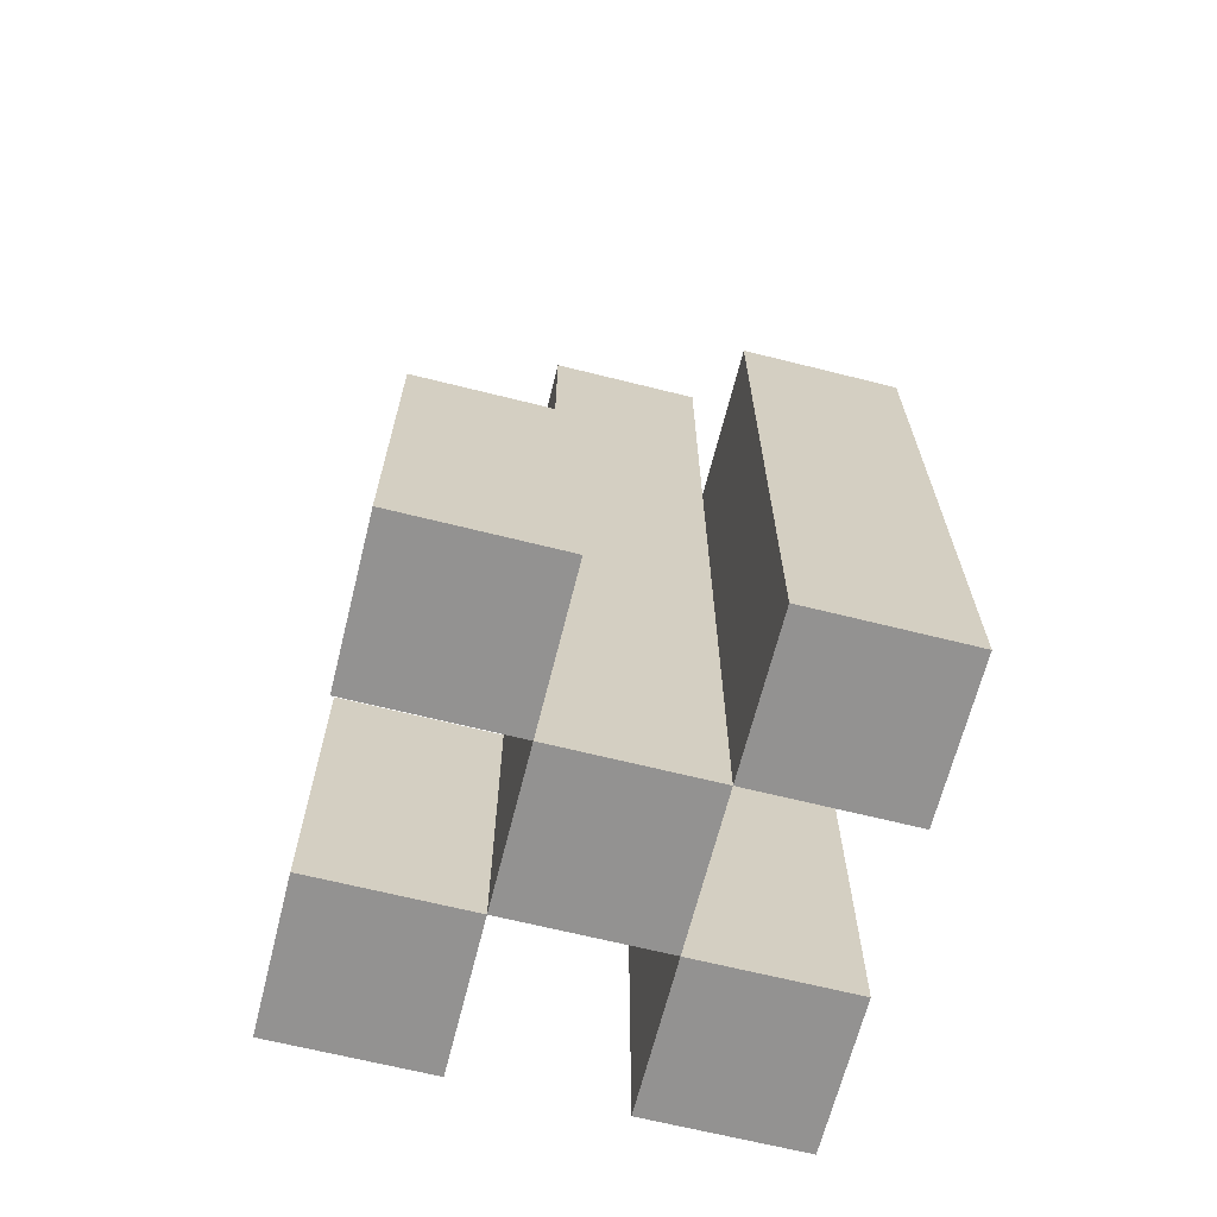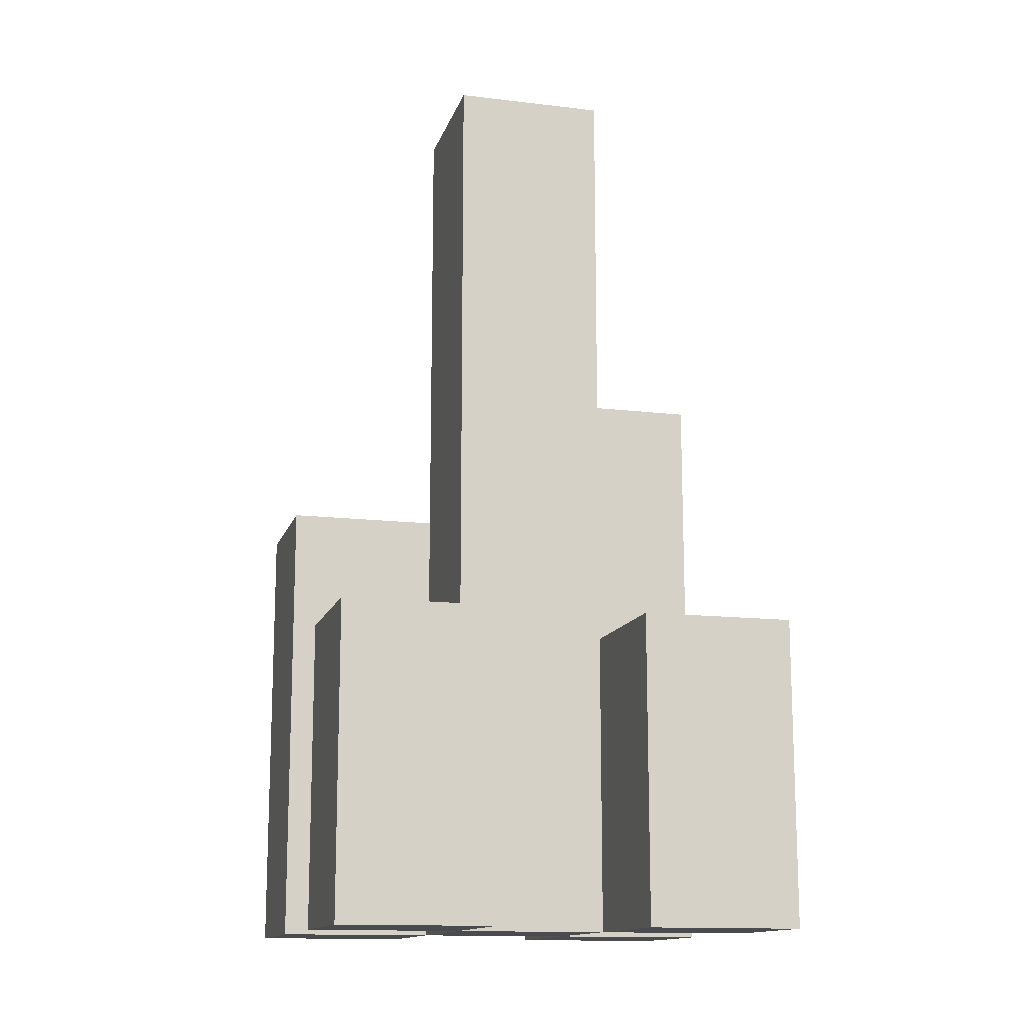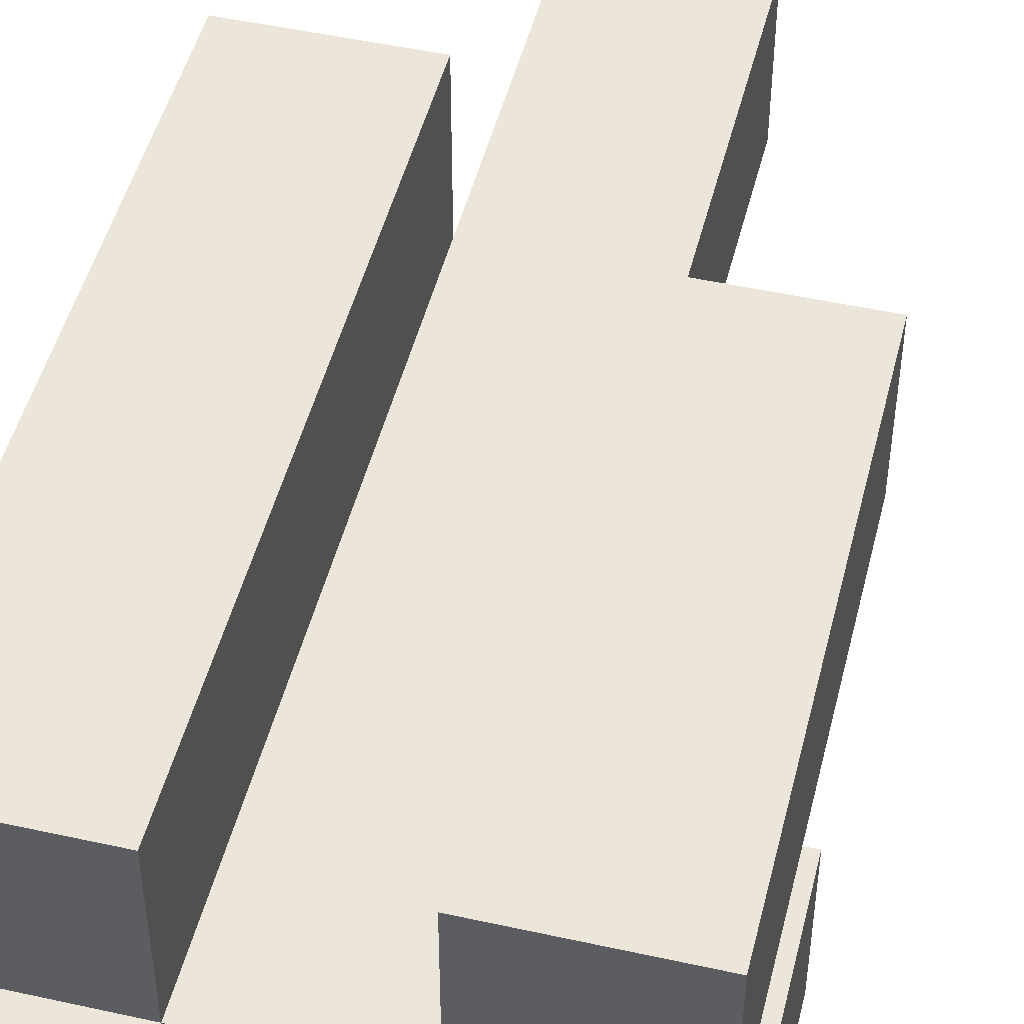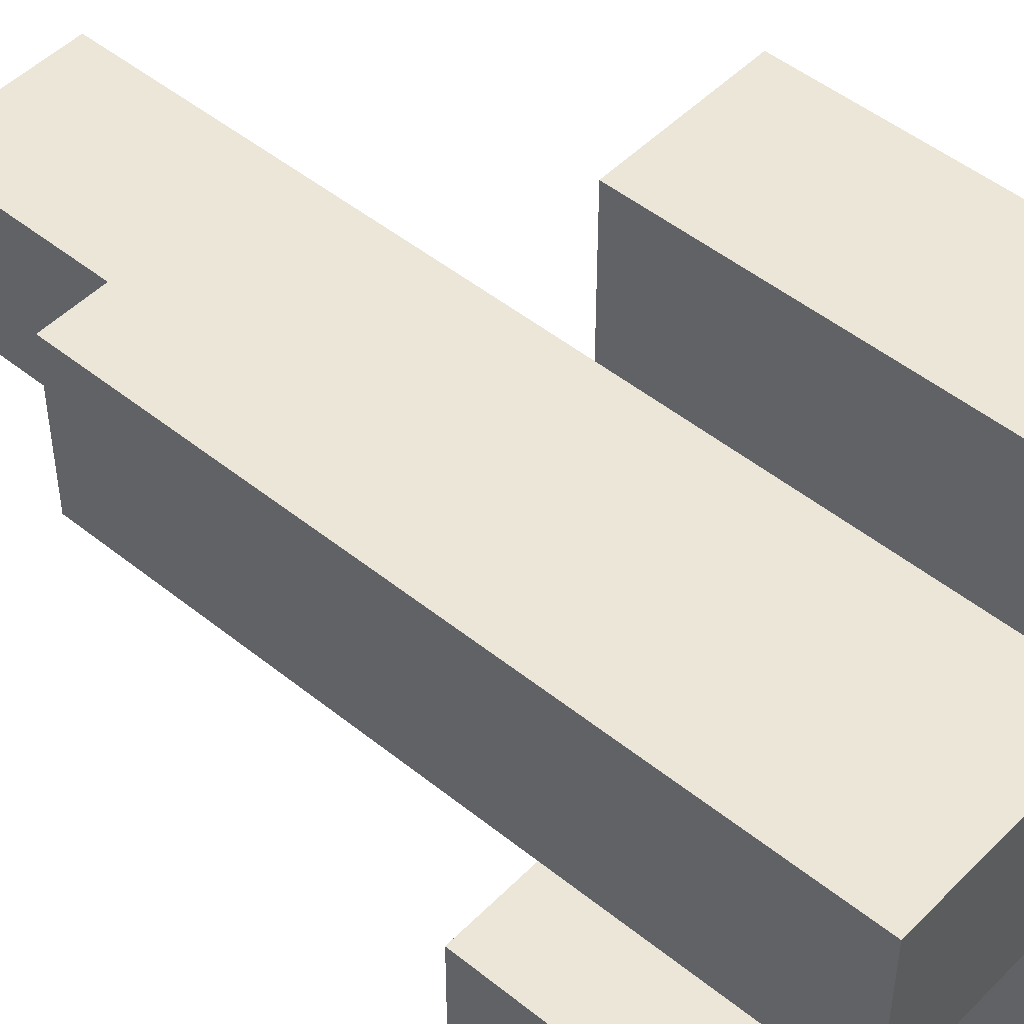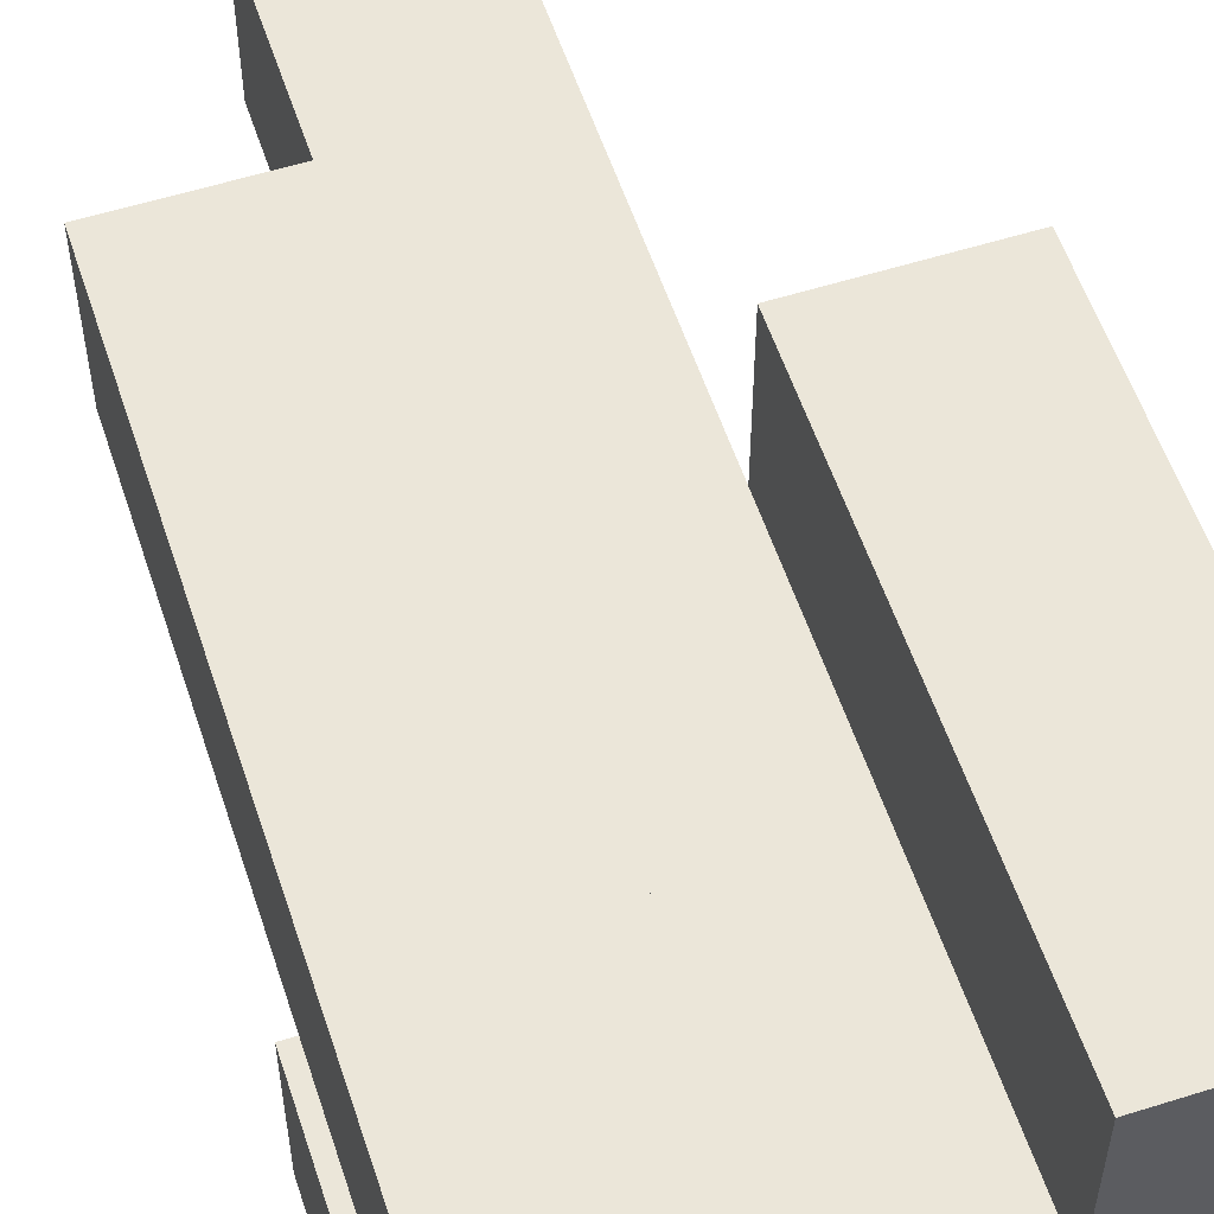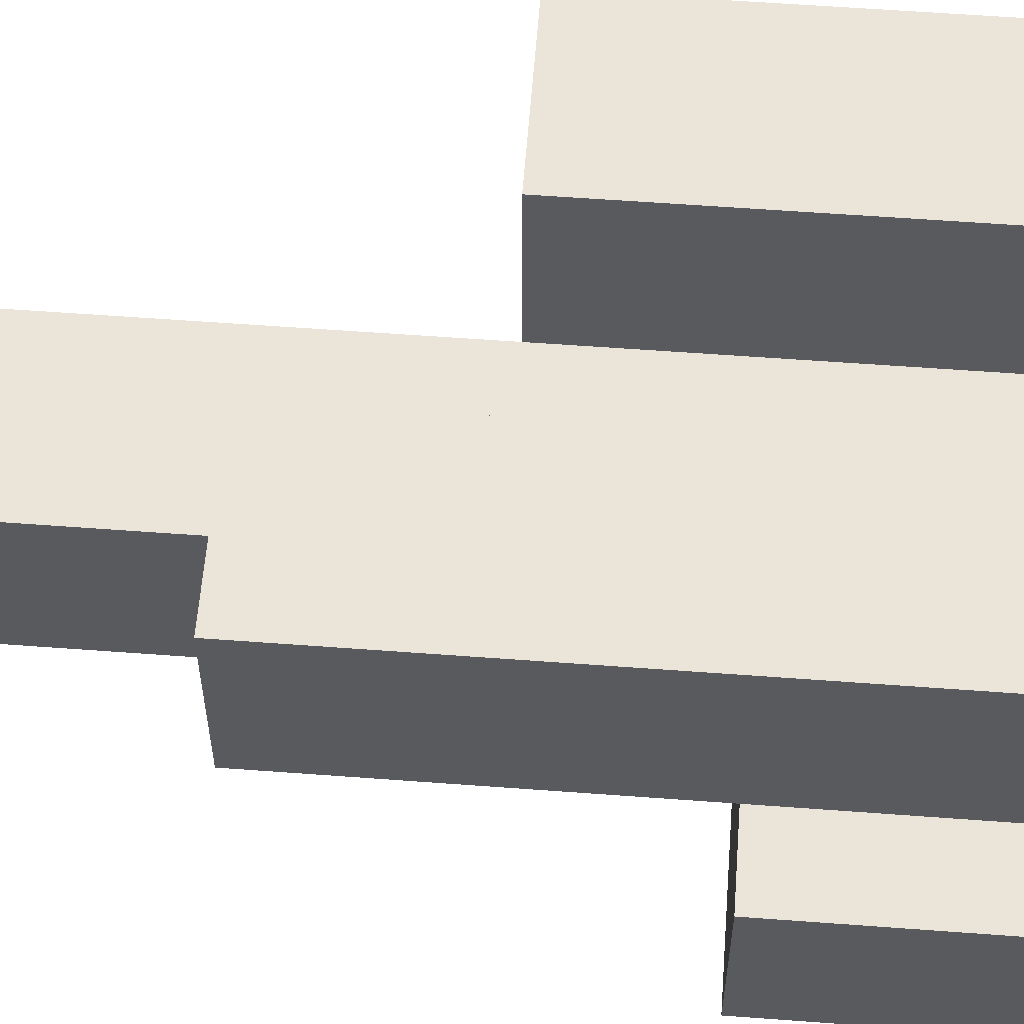
<metadata>
{"format":"obj","ext":"obj","renderer":"f3d","projection":"perspective","resolution":1024,"background":"white","views":[{"elev":-66.5,"azim":-104.1,"up":"+Y"},{"elev":-13.9,"azim":165.1,"up":"+Y"},{"elev":48.4,"azim":13.9,"up":"+Z"},{"elev":48.7,"azim":-48.1,"up":"+Z"},{"elev":56.5,"azim":-18.2,"up":"+Z"},{"elev":58.9,"azim":-85.6,"up":"+Z"}]}
</metadata>
<code>
o
v -4.9 0.9 22
v -4.8 0.9 22
v -4.7 0.9 22
v -4.6 0.9 22
v -4.9 1 22
v -4.8 1 22
v -4.7 1 22
v -4.6 1 22
v -4.9 1.1 22
v -4.8 1.1 22
v -4.7 1.1 22
v -4.6 1.1 22
v -4.8 0.9 22.1
v -4.7 0.9 22.1
v -4.8 1 22.1
v -4.7 1 22.1
v -4.8 1.1 22.1
v -4.7 1.1 22.1
v -4.8 1.4 22.1
v -4.7 1.4 22.1
v -4.8 1.5 22.1
v -4.7 1.5 22.1
v -4.9 0.9 22.2
v -4.8 0.9 22.2
v -4.7 0.9 22.2
v -4.6 0.9 22.2
v -4.7 1.1 22.2
v -4.6 1.1 22.2
v -4.9 1.2 22.2
v -4.8 1.2 22.2
v -4.7 1.2 22.2
v -4.6 1.2 22.2
v -4.9 1.3 22.2
v -4.8 1.3 22.2
v -4.9 0.9 22.1
v -4.8 0.9 22.1
v -4.7 0.9 22.1
v -4.6 0.9 22.1
v -4.9 1 22.1
v -4.8 1 22.1
v -4.7 1 22.1
v -4.6 1 22.1
v -4.9 1.1 22.1
v -4.8 1.1 22.1
v -4.7 1.1 22.1
v -4.6 1.1 22.1
v -4.8 0.9 22.2
v -4.7 0.9 22.2
v -4.7 1.1 22.2
v -4.8 1.2 22.2
v -4.7 1.2 22.2
v -4.8 1.3 22.2
v -4.8 1.4 22.2
v -4.7 1.4 22.2
v -4.8 1.5 22.2
v -4.7 1.5 22.2
v -4.9 0.9 22.3
v -4.8 0.9 22.3
v -4.7 0.9 22.3
v -4.6 0.9 22.3
v -4.7 1.1 22.3
v -4.6 1.1 22.3
v -4.9 1.2 22.3
v -4.8 1.2 22.3
v -4.7 1.2 22.3
v -4.6 1.2 22.3
v -4.9 1.3 22.3
v -4.8 1.3 22.3
v -4.9 0.9 22
v -4.9 1 22
v -4.9 1.1 22
v -4.9 0.9 22.1
v -4.9 1 22.1
v -4.9 1.1 22.1
v -4.9 0.9 22.2
v -4.9 1.2 22.2
v -4.9 1.3 22.2
v -4.9 0.9 22.3
v -4.9 1.2 22.3
v -4.9 1.3 22.3
v -4.8 0.9 22.1
v -4.8 1 22.1
v -4.8 1.1 22.1
v -4.8 1.4 22.1
v -4.8 1.5 22.1
v -4.8 0.9 22.2
v -4.8 1.2 22.2
v -4.8 1.3 22.2
v -4.8 1.4 22.2
v -4.8 1.5 22.2
v -4.7 0.9 22
v -4.7 1 22
v -4.7 1.1 22
v -4.7 0.9 22.1
v -4.7 1 22.1
v -4.7 1.1 22.1
v -4.7 0.9 22.2
v -4.7 1.1 22.2
v -4.7 1.2 22.2
v -4.7 0.9 22.3
v -4.7 1.1 22.3
v -4.7 1.2 22.3
v -4.8 0.9 22
v -4.8 1 22
v -4.8 1.1 22
v -4.8 0.9 22.1
v -4.8 1 22.1
v -4.8 1.1 22.1
v -4.8 0.9 22.2
v -4.8 1.2 22.2
v -4.8 1.3 22.2
v -4.8 0.9 22.3
v -4.8 1.2 22.3
v -4.8 1.3 22.3
v -4.7 0.9 22.1
v -4.7 1 22.1
v -4.7 1.1 22.1
v -4.7 1.4 22.1
v -4.7 1.5 22.1
v -4.7 0.9 22.2
v -4.7 1.1 22.2
v -4.7 1.2 22.2
v -4.7 1.4 22.2
v -4.7 1.5 22.2
v -4.6 0.9 22
v -4.6 1 22
v -4.6 1.1 22
v -4.6 0.9 22.1
v -4.6 1 22.1
v -4.6 1.1 22.1
v -4.6 0.9 22.2
v -4.6 1.1 22.2
v -4.6 1.2 22.2
v -4.6 0.9 22.3
v -4.6 1.1 22.3
v -4.6 1.2 22.3
v -4.9 0.9 22
v -4.9 0.9 22.1
v -4.9 0.9 22.2
v -4.9 0.9 22.3
v -4.8 0.9 22
v -4.8 0.9 22.1
v -4.8 0.9 22.2
v -4.8 0.9 22.3
v -4.7 0.9 22
v -4.7 0.9 22.1
v -4.7 0.9 22.2
v -4.7 0.9 22.3
v -4.6 0.9 22
v -4.6 0.9 22.1
v -4.6 0.9 22.2
v -4.6 0.9 22.3
v -4.9 1.1 22
v -4.9 1.1 22.1
v -4.8 1.1 22
v -4.8 1.1 22.1
v -4.7 1.1 22
v -4.7 1.1 22.1
v -4.6 1.1 22
v -4.6 1.1 22.1
v -4.7 1.2 22.2
v -4.7 1.2 22.3
v -4.6 1.2 22.2
v -4.6 1.2 22.3
v -4.9 1.3 22.2
v -4.9 1.3 22.3
v -4.8 1.3 22.2
v -4.8 1.3 22.3
v -4.8 1.5 22.1
v -4.8 1.5 22.2
v -4.7 1.5 22.1
v -4.7 1.5 22.2
f 5 2 1
f 6 2 5
f 7 4 3
f 8 4 7
f 9 6 5
f 10 6 9
f 11 8 7
f 12 8 11
f 15 14 13
f 16 14 15
f 17 16 15
f 18 16 17
f 19 18 17
f 20 18 19
f 21 20 19
f 22 20 21
f 27 26 25
f 28 26 27
f 29 24 23
f 30 24 29
f 31 28 27
f 32 28 31
f 33 30 29
f 34 30 33
f 35 36 39
f 39 36 40
f 37 38 41
f 41 38 42
f 39 40 43
f 43 40 44
f 41 42 45
f 45 42 46
f 47 48 49
f 47 49 50
f 50 49 51
f 50 51 52
f 52 51 53
f 53 51 54
f 53 54 55
f 55 54 56
f 59 60 61
f 61 60 62
f 57 58 63
f 63 58 64
f 61 62 65
f 65 62 66
f 63 64 67
f 67 64 68
f 72 70 69
f 73 71 70
f 73 70 72
f 74 71 73
f 78 76 75
f 79 77 76
f 79 76 78
f 80 77 79
f 86 82 81
f 86 83 82
f 86 84 83
f 87 84 86
f 88 84 87
f 89 85 84
f 89 84 88
f 90 85 89
f 94 92 91
f 95 93 92
f 95 92 94
f 96 93 95
f 100 98 97
f 101 99 98
f 101 98 100
f 102 99 101
f 103 104 106
f 104 105 107
f 106 104 107
f 107 105 108
f 109 110 112
f 110 111 113
f 112 110 113
f 113 111 114
f 115 116 120
f 116 117 120
f 117 118 120
f 120 118 121
f 121 118 122
f 118 119 123
f 122 118 123
f 123 119 124
f 125 126 128
f 126 127 129
f 128 126 129
f 129 127 130
f 131 132 134
f 132 133 135
f 134 132 135
f 135 133 136
f 141 138 137
f 142 138 141
f 143 140 139
f 144 140 143
f 146 143 142
f 147 143 146
f 149 146 145
f 150 146 149
f 151 148 147
f 152 148 151
f 153 154 155
f 155 154 156
f 157 158 159
f 159 158 160
f 161 162 163
f 163 162 164
f 165 166 167
f 167 166 168
f 169 170 171
f 171 170 172

</code>
